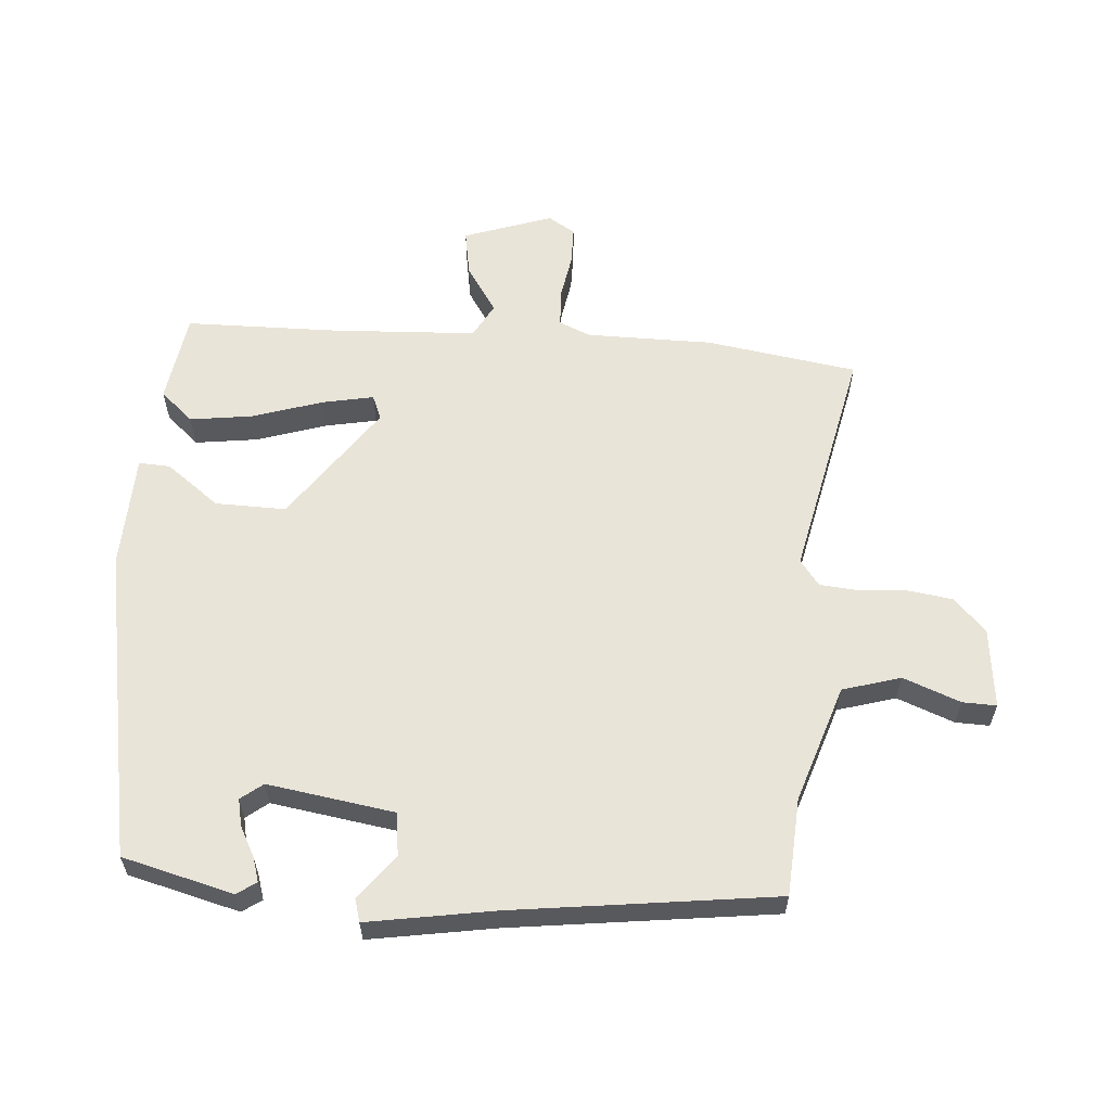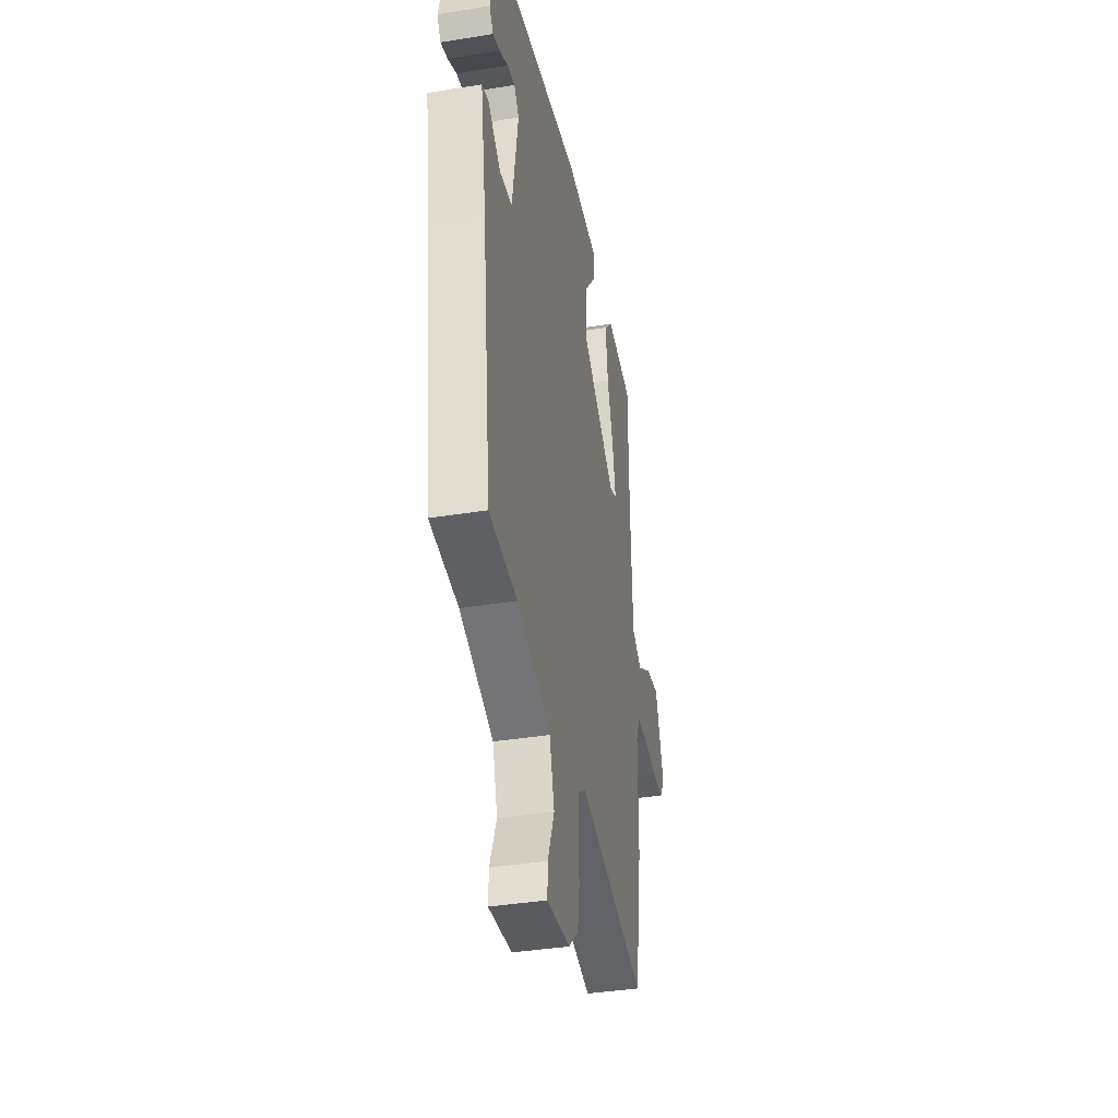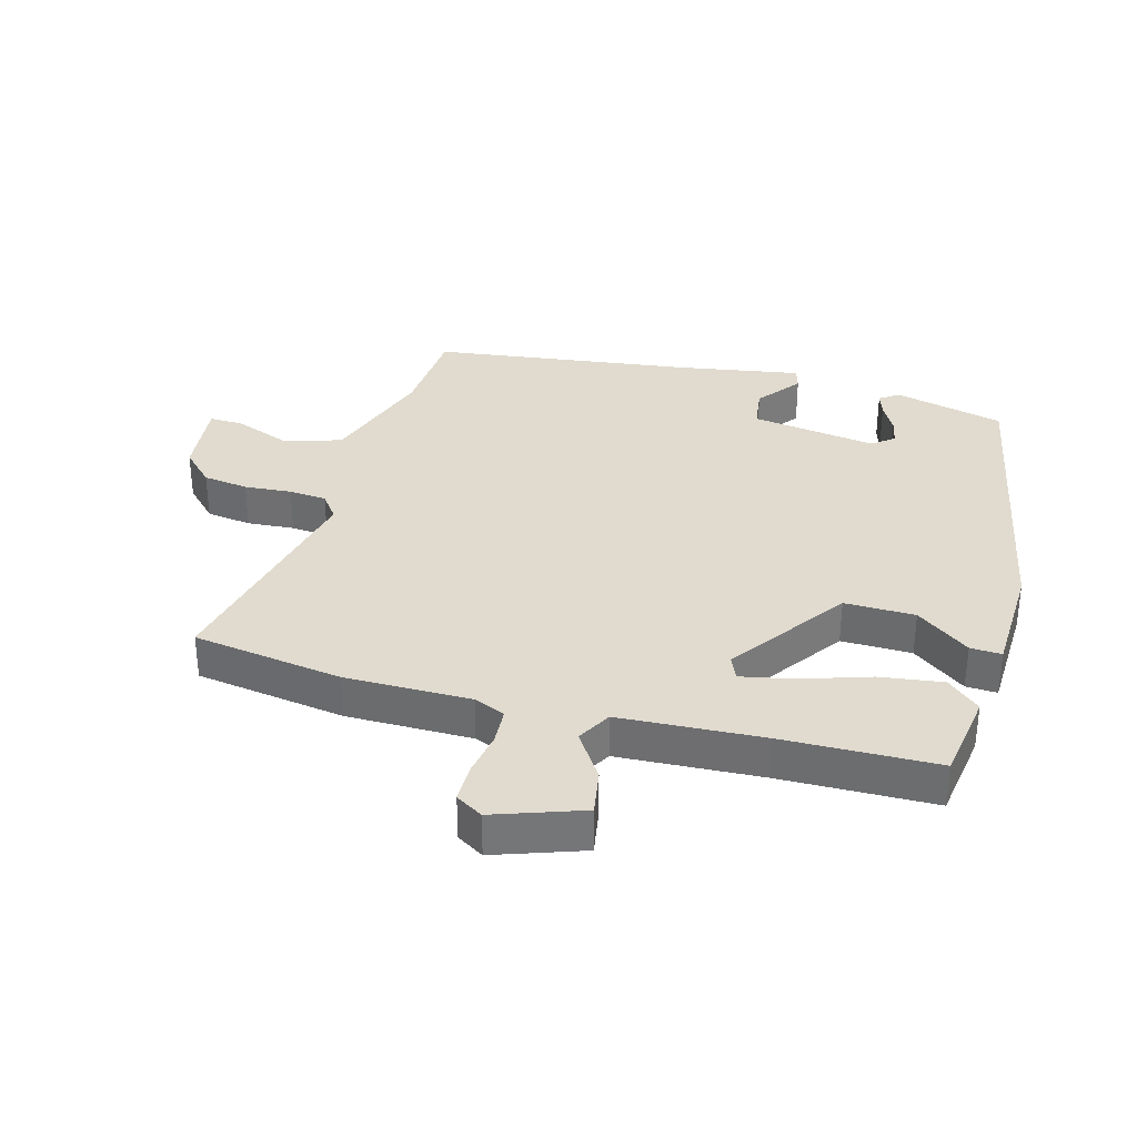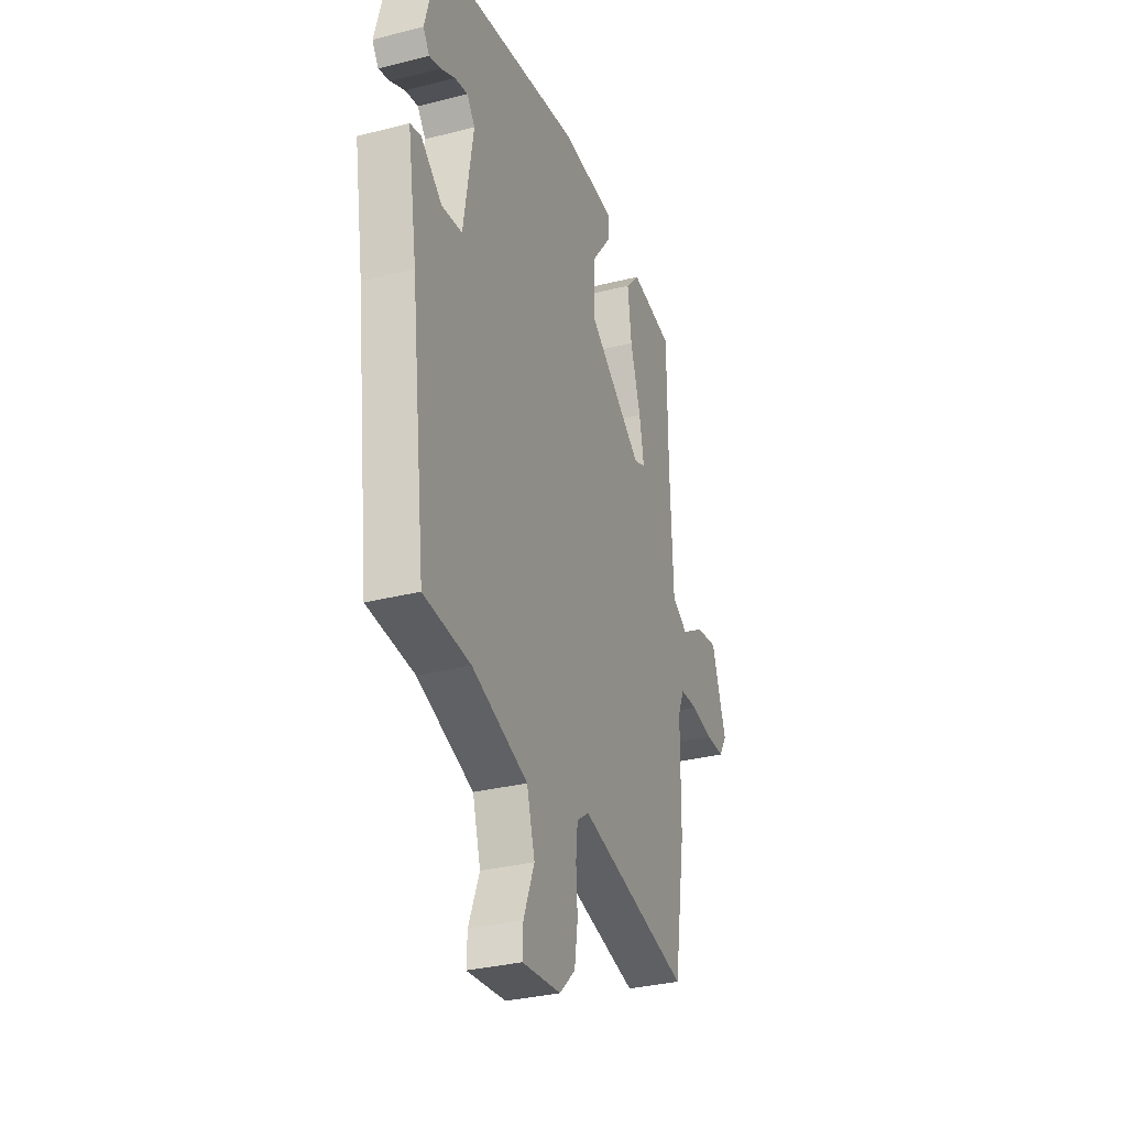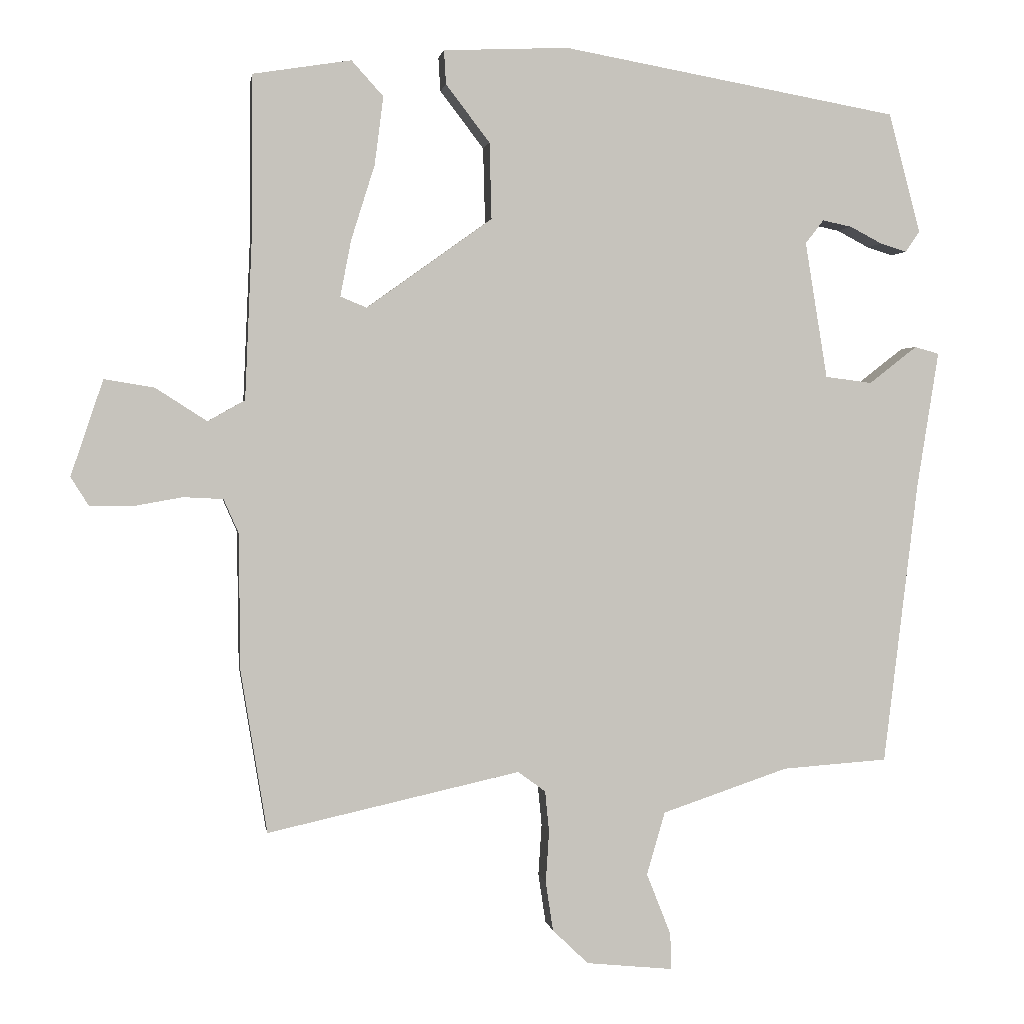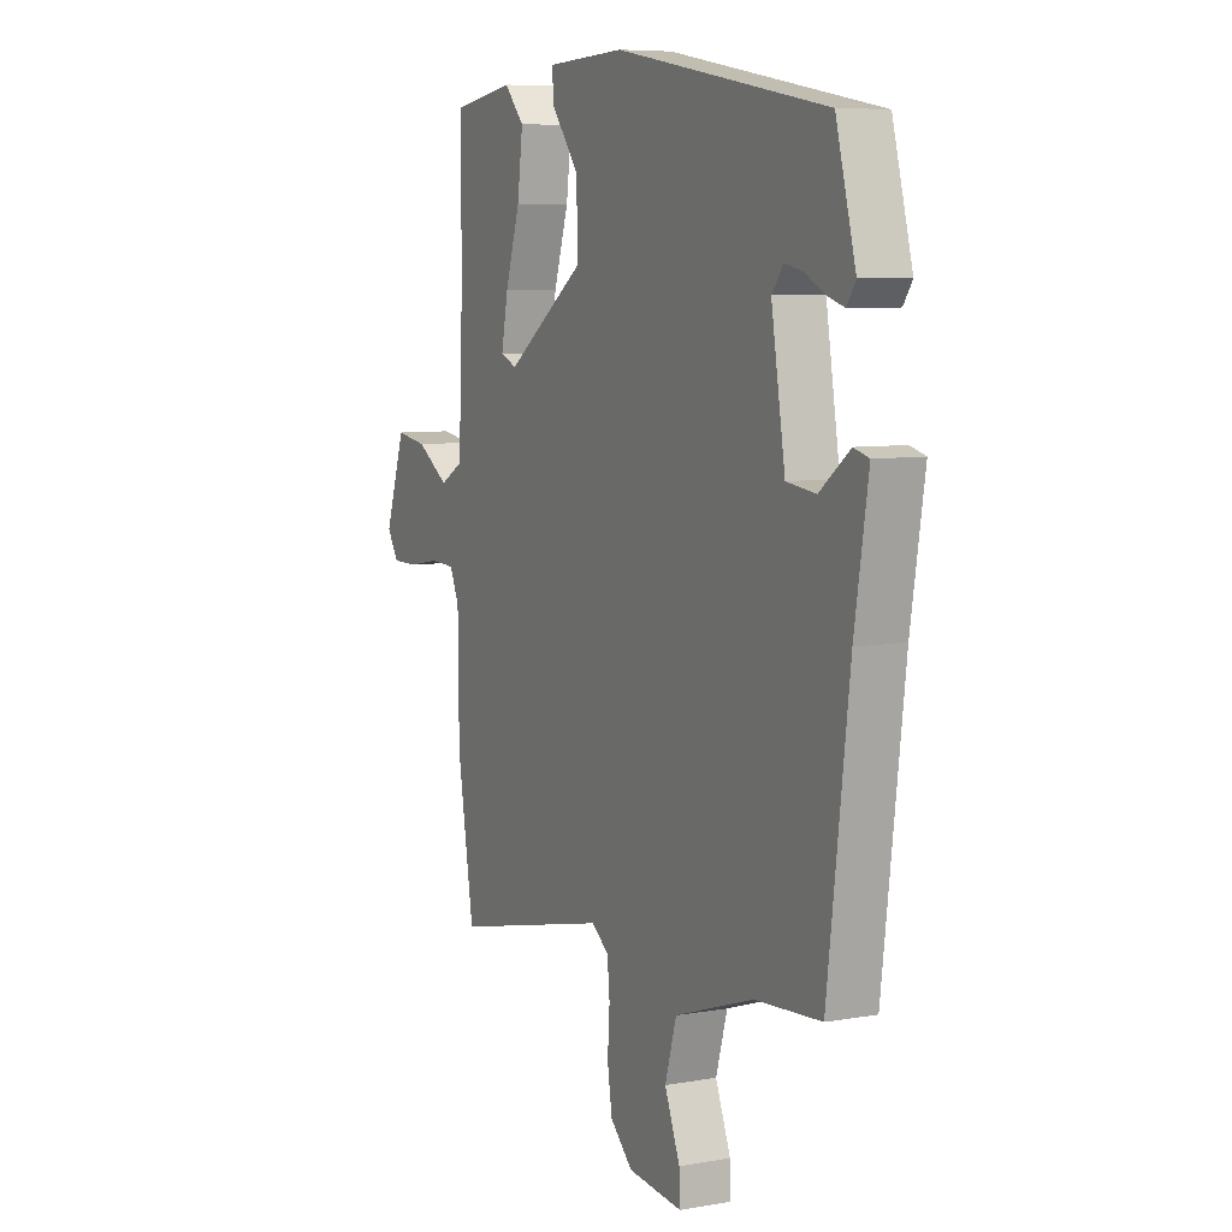
<metadata>
{"format":"obj","ext":"obj","renderer":"f3d","projection":"perspective","resolution":1024,"background":"white","views":[{"elev":59.8,"azim":93.9,"up":"+Y"},{"elev":-38.5,"azim":101.5,"up":"+Z"},{"elev":33.5,"azim":-75.1,"up":"+Y"},{"elev":-32.0,"azim":109.7,"up":"+Z"},{"elev":1.5,"azim":-8.5,"up":"+Z"},{"elev":7.2,"azim":63.1,"up":"+Z"}]}
</metadata>
<code>
v 0.46 0.07 -0.526
v 0.304 0.07 -0.537
v 0.117 0.07 -0.6
v 0.09 0.07 -0.693
v 0.126 0.07 -0.784
v 0.128 0.07 -0.838
v -0.001 0.07 -0.825
v -0.054 0.07 -0.774
v -0.065 0.07 -0.701
v -0.06 0.07 -0.625
v -0.066 0.07 -0.564
v -0.107 0.07 -0.534
v -0.481 0.07 -0.617
v -0.52 0.07 -0.376
v -0.522 0.07 -0.174
v -0.544 0.07 -0.124
v -0.603 0.07 -0.121
v -0.676 0.07 -0.134
v -0.738 0.07 -0.134
v -0.765 0.07 -0.091
v -0.717 0.07 0.051
v -0.643 0.07 0.039
v -0.567 0.07 -0.01
v -0.512 0.07 0.021
v -0.502 0.07 0.251
v -0.5 0.07 0.498
v -0.355 0.07 0.521
v -0.308 0.07 0.469
v -0.321 0.07 0.368
v -0.356 0.07 0.257
v -0.372 0.07 0.174
v -0.333 0.07 0.158
v -0.147 0.07 0.291
v -0.15 0.07 0.404
v -0.215 0.07 0.489
v -0.218 0.07 0.539
v -0.033 0.07 0.547
v 0.465 0.07 0.458
v 0.512 0.07 0.281
v 0.491 0.07 0.25
v 0.452 0.07 0.262
v 0.404 0.07 0.287
v 0.361 0.07 0.296
v 0.334 0.07 0.261
v 0.367 0.07 0.059
v 0.436 0.07 0.05
v 0.507 0.07 0.105
v 0.543 0.07 0.095
v 0.511 0.07 -0.106
v 0.46 0 -0.526
v 0.304 0 -0.537
v 0.117 0 -0.6
v 0.09 0 -0.693
v 0.126 0 -0.784
v 0.128 0 -0.838
v -0.001 0 -0.825
v -0.054 0 -0.774
v -0.065 0 -0.701
v -0.06 0 -0.625
v -0.066 0 -0.564
v -0.107 0 -0.534
v -0.481 0 -0.617
v -0.52 0 -0.376
v -0.522 0 -0.174
v -0.544 0 -0.124
v -0.603 0 -0.121
v -0.676 0 -0.134
v -0.738 0 -0.134
v -0.765 0 -0.091
v -0.717 0 0.051
v -0.643 0 0.039
v -0.567 0 -0.01
v -0.512 0 0.021
v -0.502 0 0.251
v -0.5 0 0.498
v -0.355 0 0.521
v -0.308 0 0.469
v -0.321 0 0.368
v -0.356 0 0.257
v -0.372 0 0.174
v -0.333 0 0.158
v -0.147 0 0.291
v -0.15 0 0.404
v -0.215 0 0.489
v -0.218 0 0.539
v -0.033 0 0.547
v 0.465 0 0.458
v 0.512 0 0.281
v 0.491 0 0.25
v 0.452 0 0.262
v 0.404 0 0.287
v 0.361 0 0.296
v 0.334 0 0.261
v 0.367 0 0.059
v 0.436 0 0.05
v 0.507 0 0.105
v 0.543 0 0.095
v 0.511 0 -0.106
f 46 47 48 49
f 49 1 2
f 46 49 2
f 45 46 2
f 44 45 2 3
f 40 41 42
f 39 40 42
f 38 39 42
f 37 38 42
f 37 42 43
f 36 37 43
f 35 36 43
f 34 35 43
f 33 34 43 44
f 28 29 30
f 27 28 30
f 26 27 30
f 25 26 30
f 24 25 30 31
f 21 22 23
f 20 21 23
f 19 20 23
f 18 19 23
f 17 18 23
f 16 17 23 24
f 24 31 32
f 16 24 32
f 15 16 32
f 32 33 44
f 15 32 44
f 14 15 44
f 13 14 44
f 12 13 44
f 8 9 10
f 7 8 10
f 6 7 10
f 5 6 10
f 4 5 10
f 11 12 44 3
f 3 4 10 11
f 98 97 96 95
f 51 50 98
f 51 98 95
f 51 95 94
f 52 51 94 93
f 91 90 89
f 91 89 88
f 91 88 87
f 91 87 86
f 92 91 86
f 92 86 85
f 92 85 84
f 92 84 83
f 93 92 83 82
f 79 78 77
f 79 77 76
f 79 76 75
f 79 75 74
f 80 79 74 73
f 72 71 70
f 72 70 69
f 72 69 68
f 72 68 67
f 72 67 66
f 73 72 66 65
f 81 80 73
f 81 73 65
f 81 65 64
f 93 82 81
f 93 81 64
f 93 64 63
f 93 63 62
f 93 62 61
f 59 58 57
f 59 57 56
f 59 56 55
f 59 55 54
f 59 54 53
f 52 93 61 60
f 60 59 53 52
f 1 50 51 2
f 2 51 52 3
f 3 52 53 4
f 4 53 54 5
f 5 54 55 6
f 6 55 56 7
f 7 56 57 8
f 8 57 58 9
f 9 58 59 10
f 10 59 60 11
f 11 60 61 12
f 12 61 62 13
f 13 62 63 14
f 14 63 64 15
f 15 64 65 16
f 16 65 66 17
f 17 66 67 18
f 18 67 68 19
f 19 68 69 20
f 20 69 70 21
f 21 70 71 22
f 22 71 72 23
f 23 72 73 24
f 24 73 74 25
f 25 74 75 26
f 26 75 76 27
f 27 76 77 28
f 28 77 78 29
f 29 78 79 30
f 30 79 80 31
f 31 80 81 32
f 32 81 82 33
f 33 82 83 34
f 34 83 84 35
f 35 84 85 36
f 36 85 86 37
f 37 86 87 38
f 38 87 88 39
f 39 88 89 40
f 40 89 90 41
f 41 90 91 42
f 42 91 92 43
f 43 92 93 44
f 44 93 94 45
f 45 94 95 46
f 46 95 96 47
f 47 96 97 48
f 48 97 98 49
f 49 98 50 1

</code>
